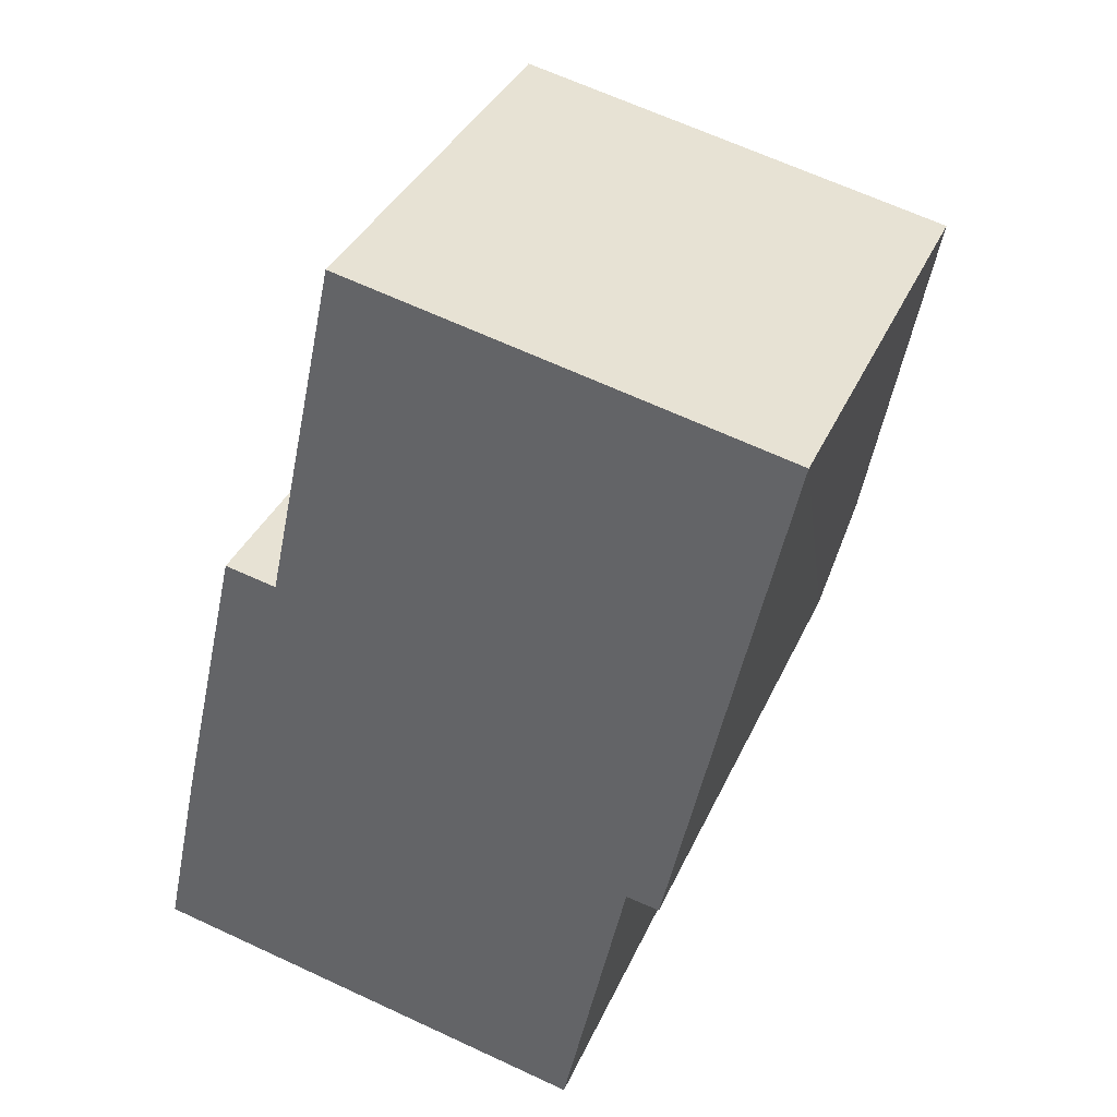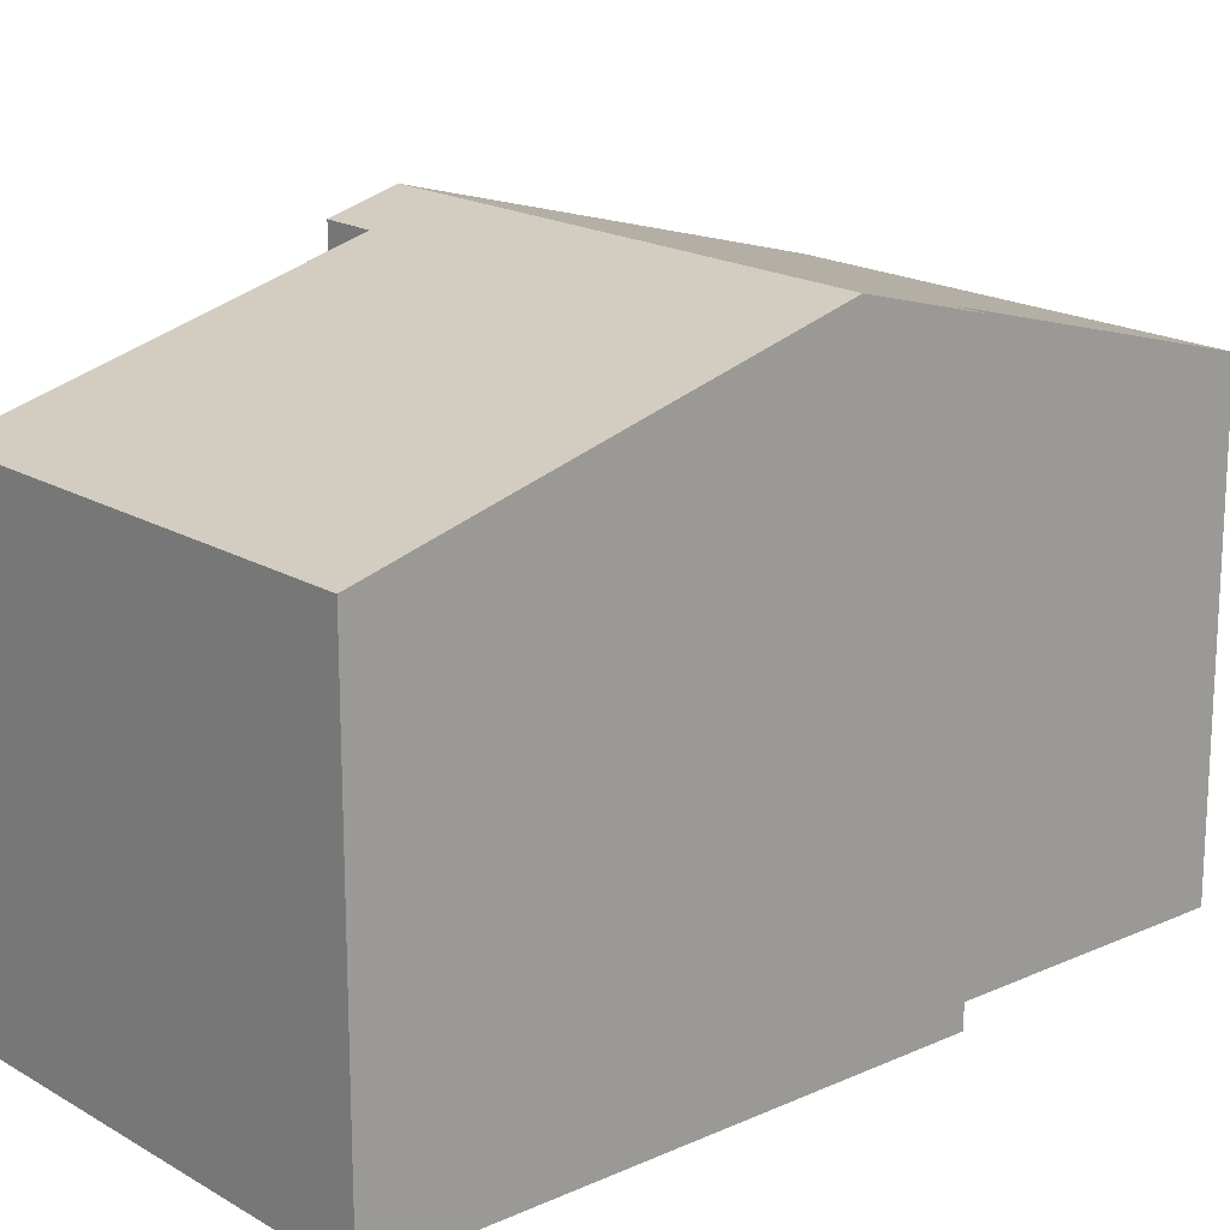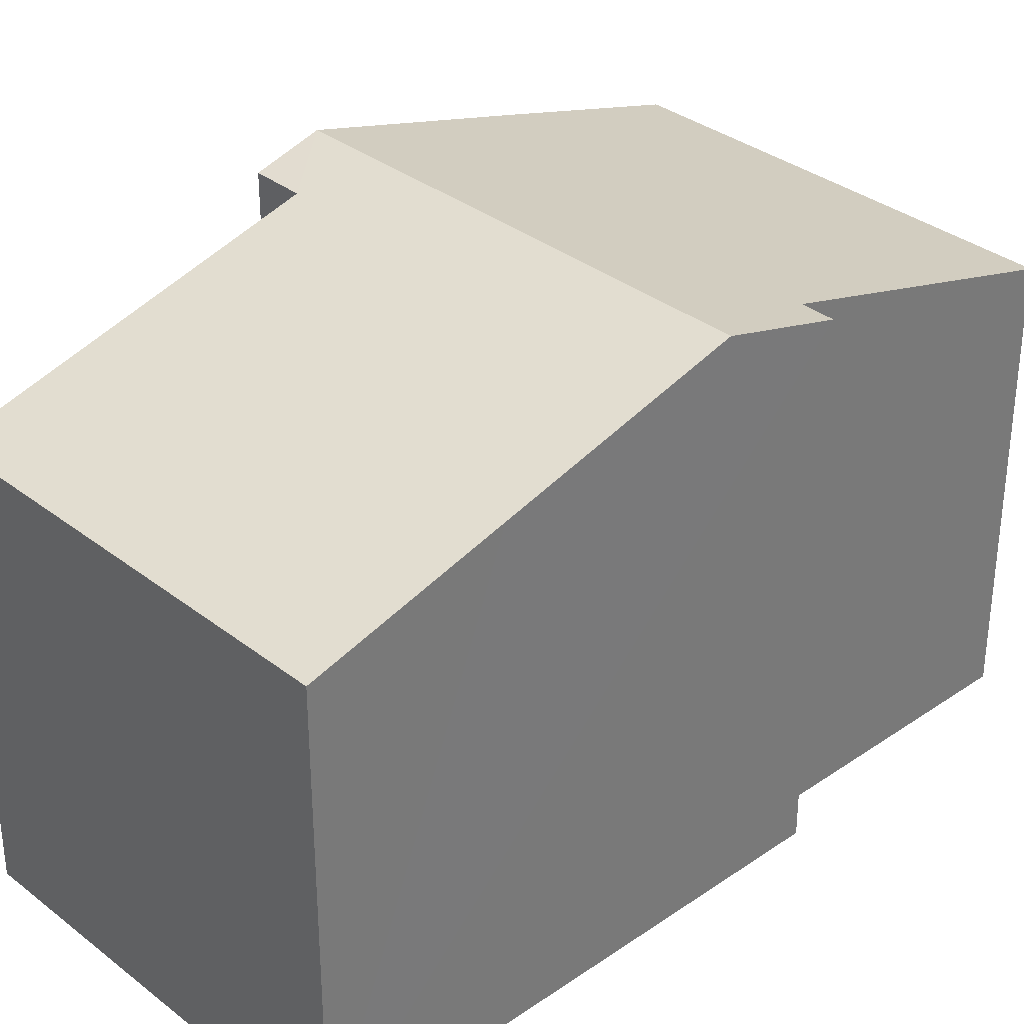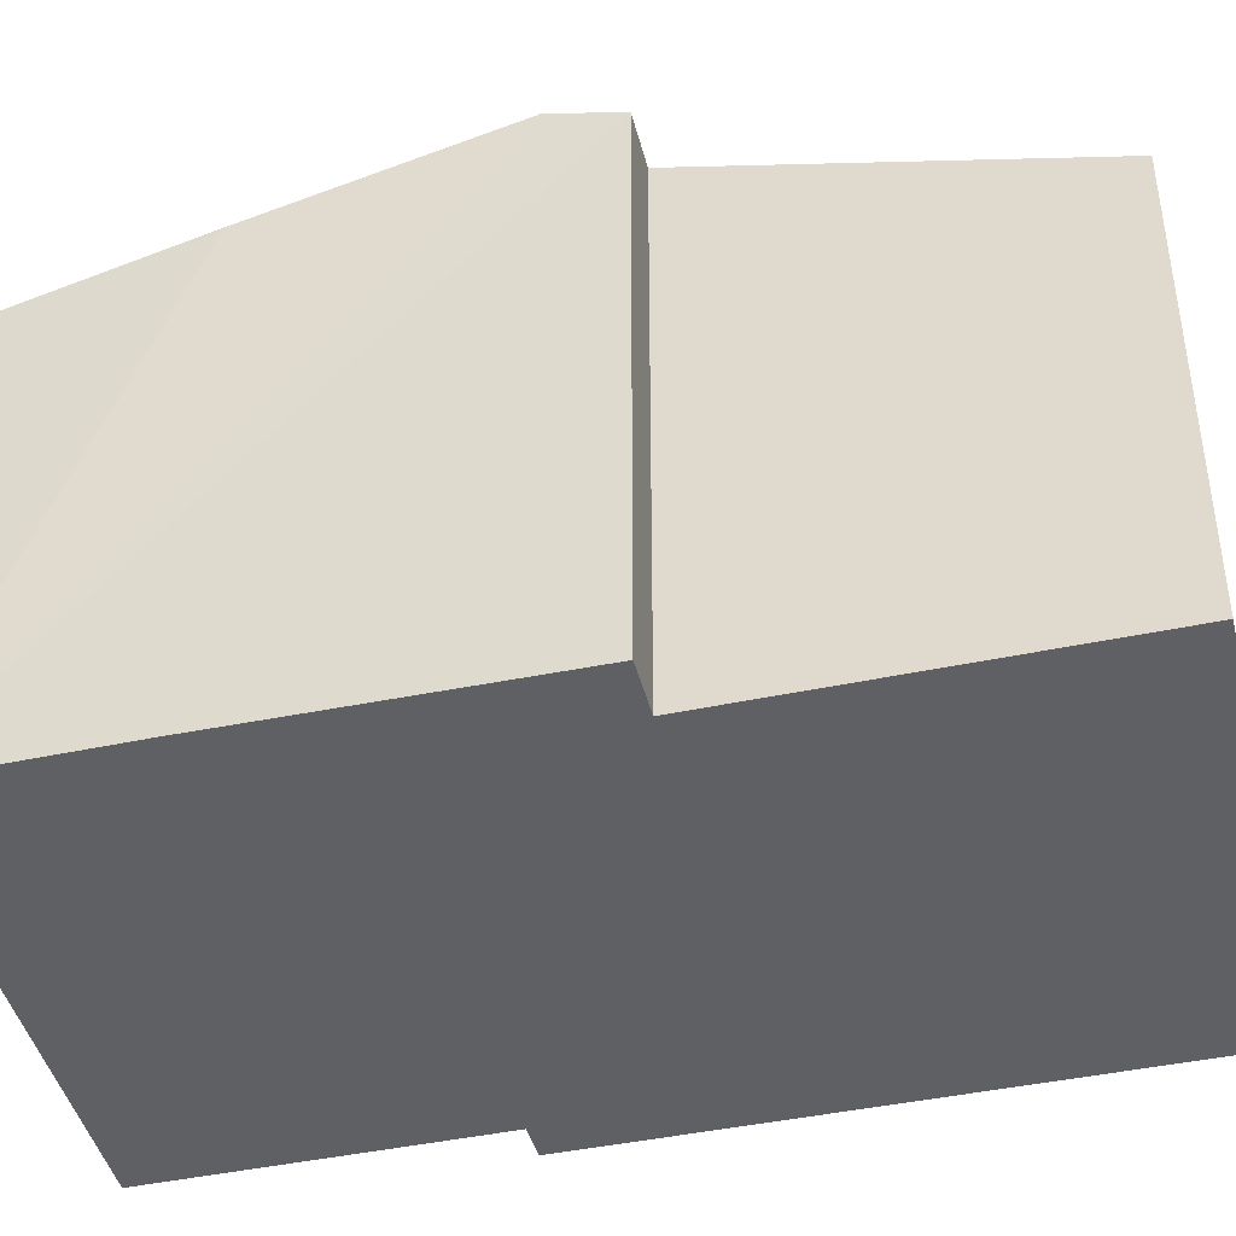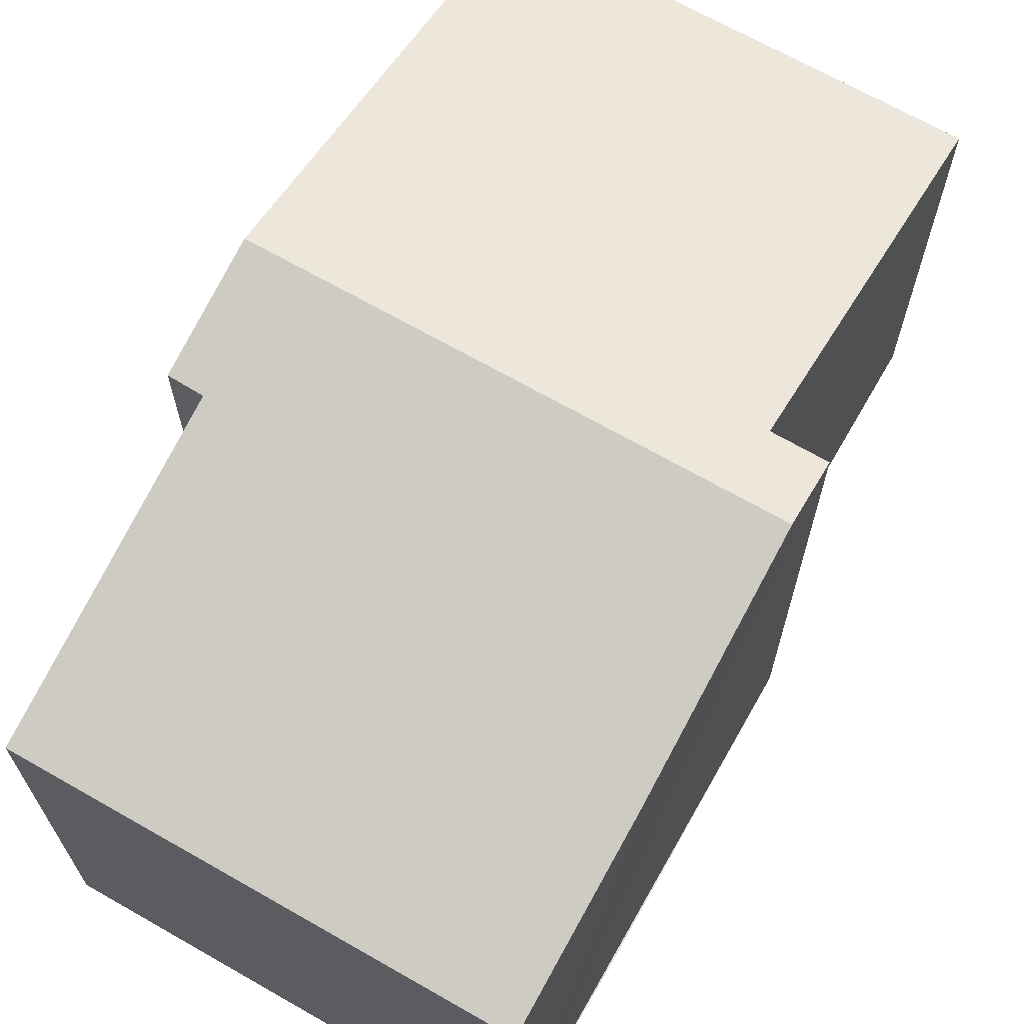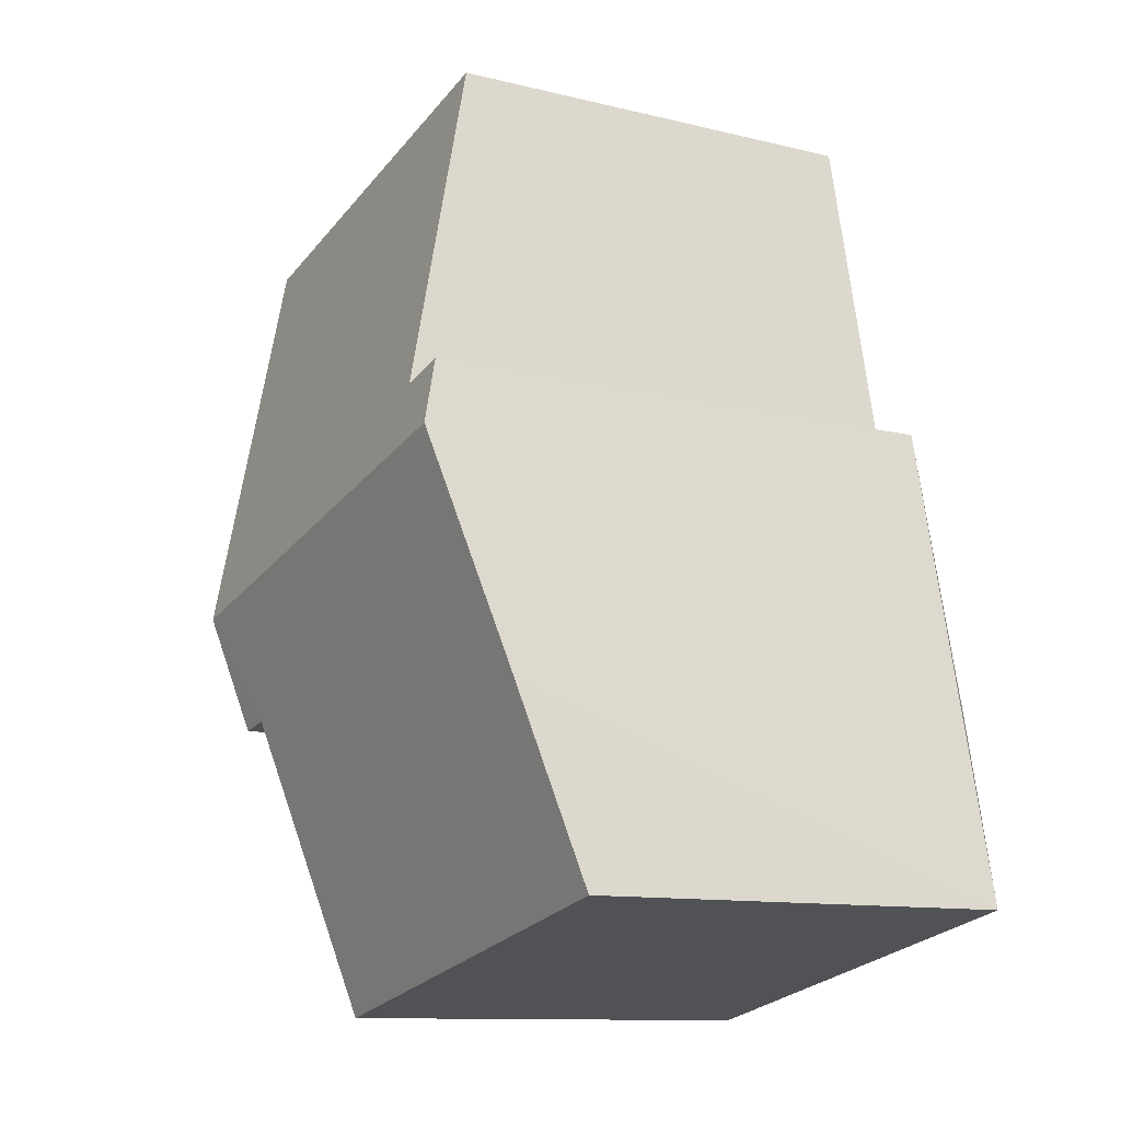
<metadata>
{"format":"obj","ext":"obj","renderer":"f3d","projection":"perspective","resolution":1024,"background":"white","views":[{"elev":35.8,"azim":21.8,"up":"+Z"},{"elev":18.3,"azim":61.1,"up":"+Y"},{"elev":33.6,"azim":59.0,"up":"+Y"},{"elev":-44.0,"azim":-64.0,"up":"+Y"},{"elev":68.7,"azim":-138.0,"up":"+Y"},{"elev":-11.5,"azim":-120.5,"up":"+Z"}]}
</metadata>
<code>
v  0 6.612 4.049e-16
v  7.571 7.82 2.971
v  6.629 6.612 -1.441
v  8.435 8.301 4.622
v  1.347 8.301 6.163
v  0.58 7.367 2.76
v  8.062 7.824 2.88
v  9.757 6.617 10.77
v  2.326 8.034 6.972
v  3.429 6.611 12.17
v  1.565 8.035 7.132
v  9.162 7.372 8.014
v  8.062 -1.763e-16 2.88
v  7.571 -1.819e-16 2.971
v  6.629 8.824e-17 -1.441
v  0 0 0
v  9.757 -6.597e-16 10.77
v  9.162 -4.907e-16 8.014
v  8.435 -2.83e-16 4.622
v  1.565 -4.367e-16 7.132
v  0.58 -1.69e-16 2.76
v  1.347 -3.774e-16 6.163
v  2.326 -4.269e-16 6.972
v  3.429 -7.453e-16 12.17
g defaultobject
f 1 2 3
f 2 1 4
f 4 1 5
f 5 1 6
f 4 7 2
f 8 9 10
f 9 5 11
f 5 9 4
f 4 9 12
f 12 9 8
f 13 2 7
f 2 13 14
f 15 1 3
f 1 15 16
f 14 3 2
f 3 14 15
f 17 12 8
f 12 17 4
f 4 17 7
f 7 17 13
f 13 17 18
f 13 18 19
f 16 6 1
f 6 16 5
f 5 16 11
f 11 16 20
f 20 16 21
f 20 21 22
f 23 10 9
f 10 23 24
f 20 9 11
f 9 20 23
f 10 17 8
f 17 10 24
f 15 21 16
f 21 15 14
f 21 14 22
f 22 14 13
f 22 13 19
f 22 19 20
f 20 19 23
f 23 19 18
f 23 18 24
f 24 18 17

</code>
